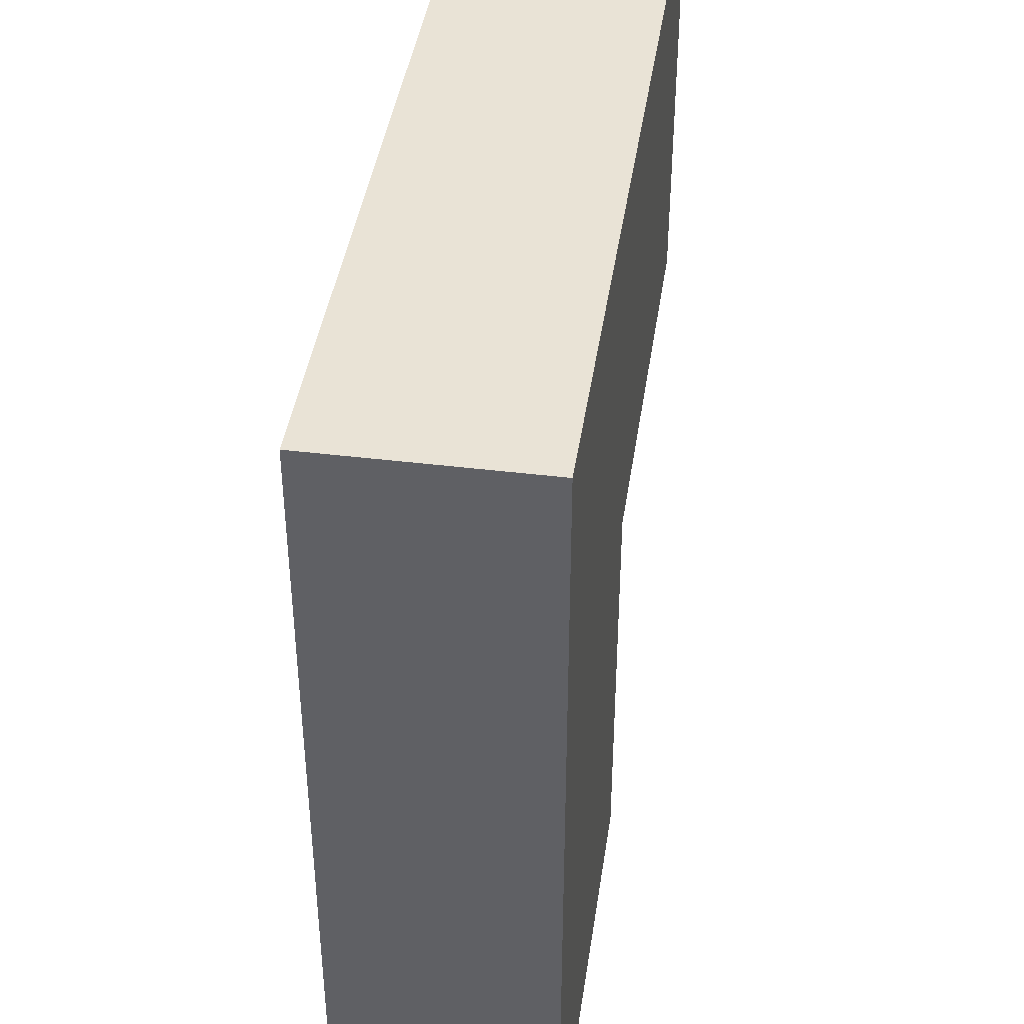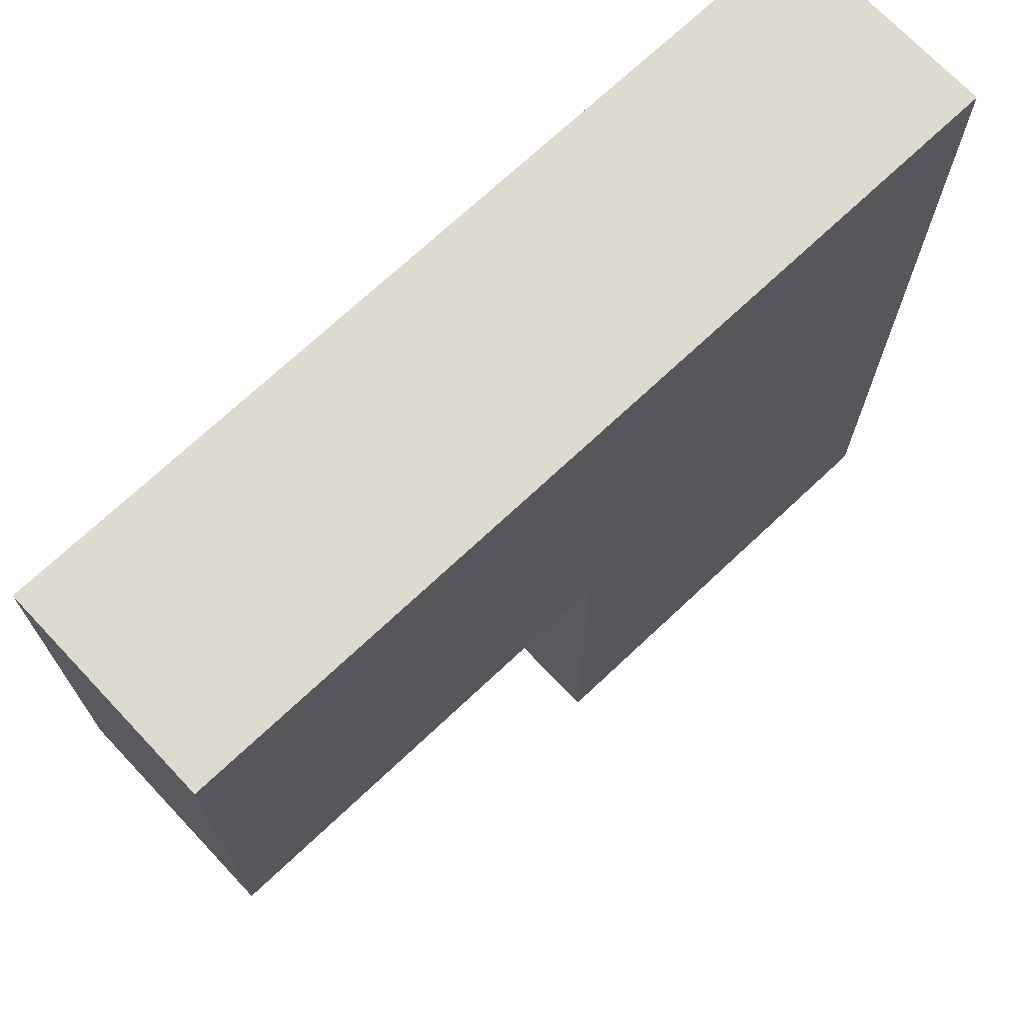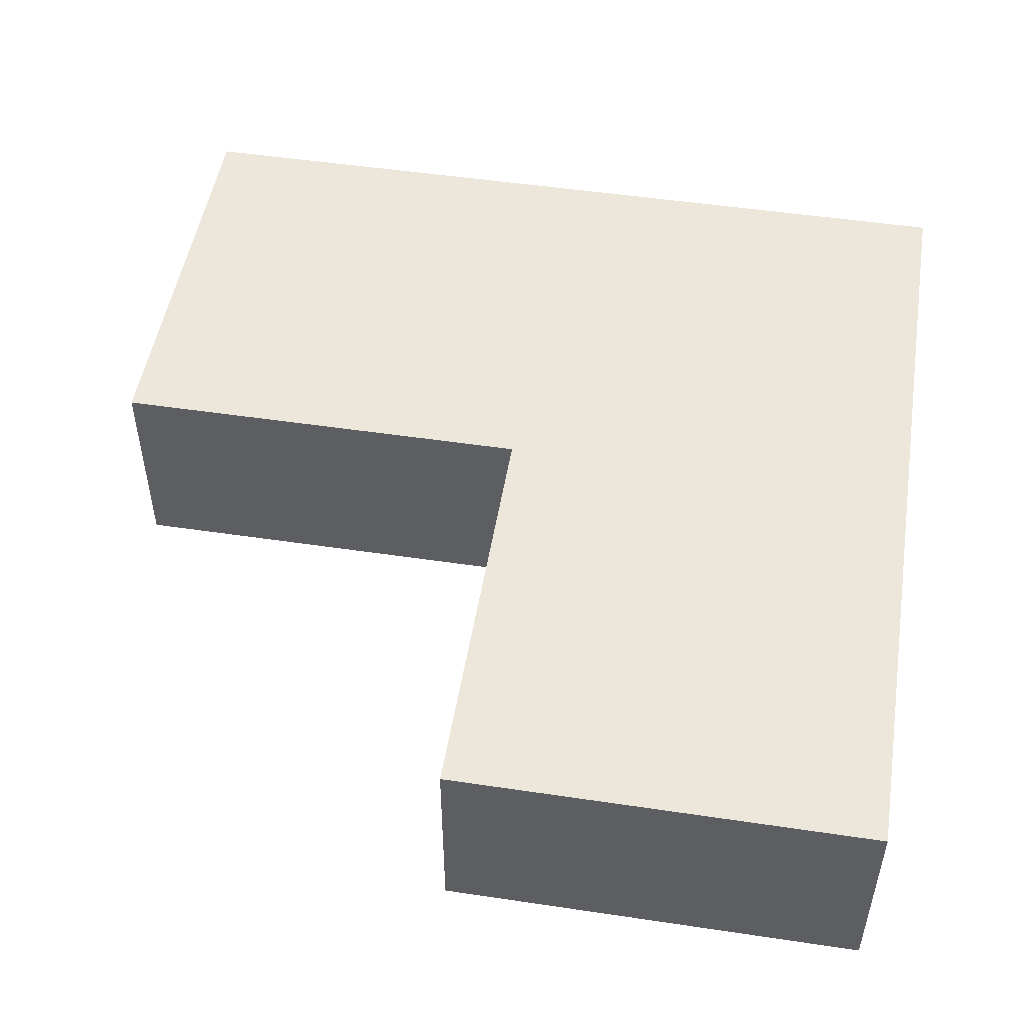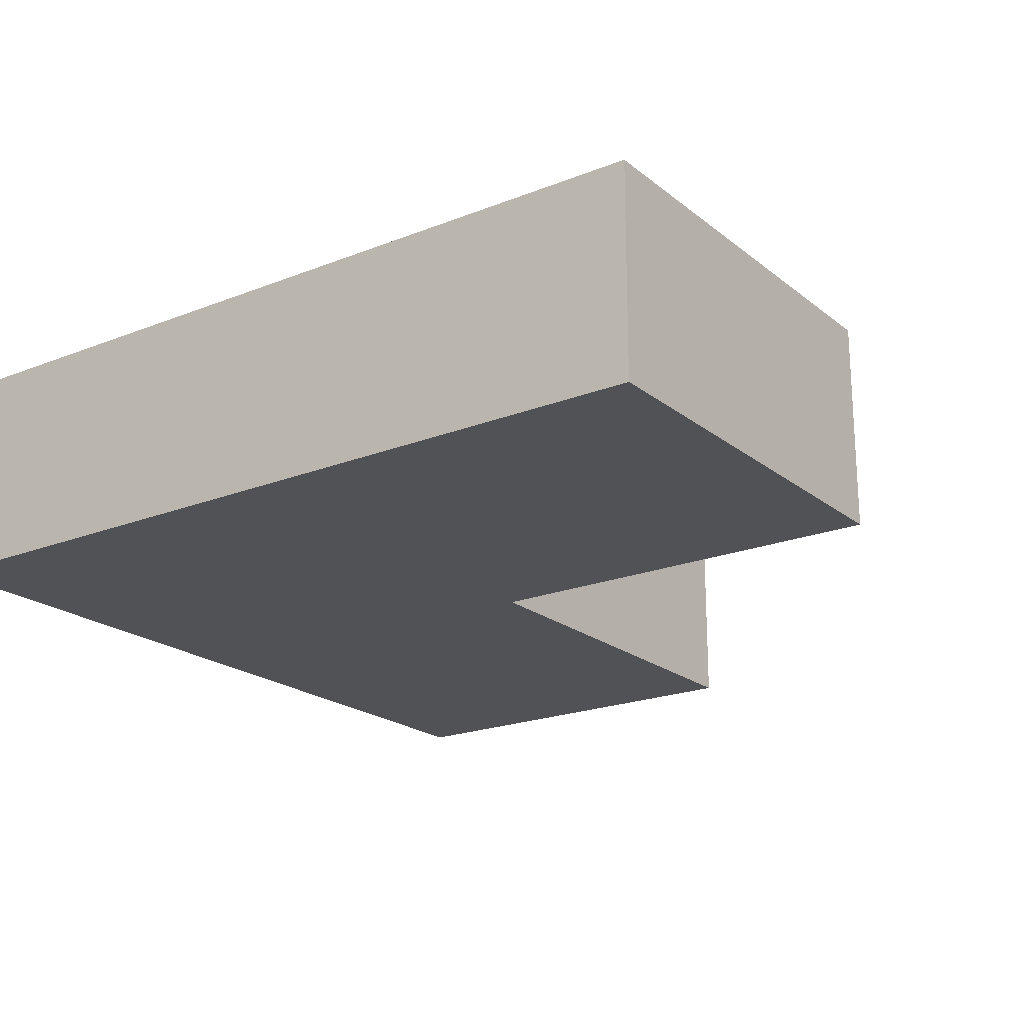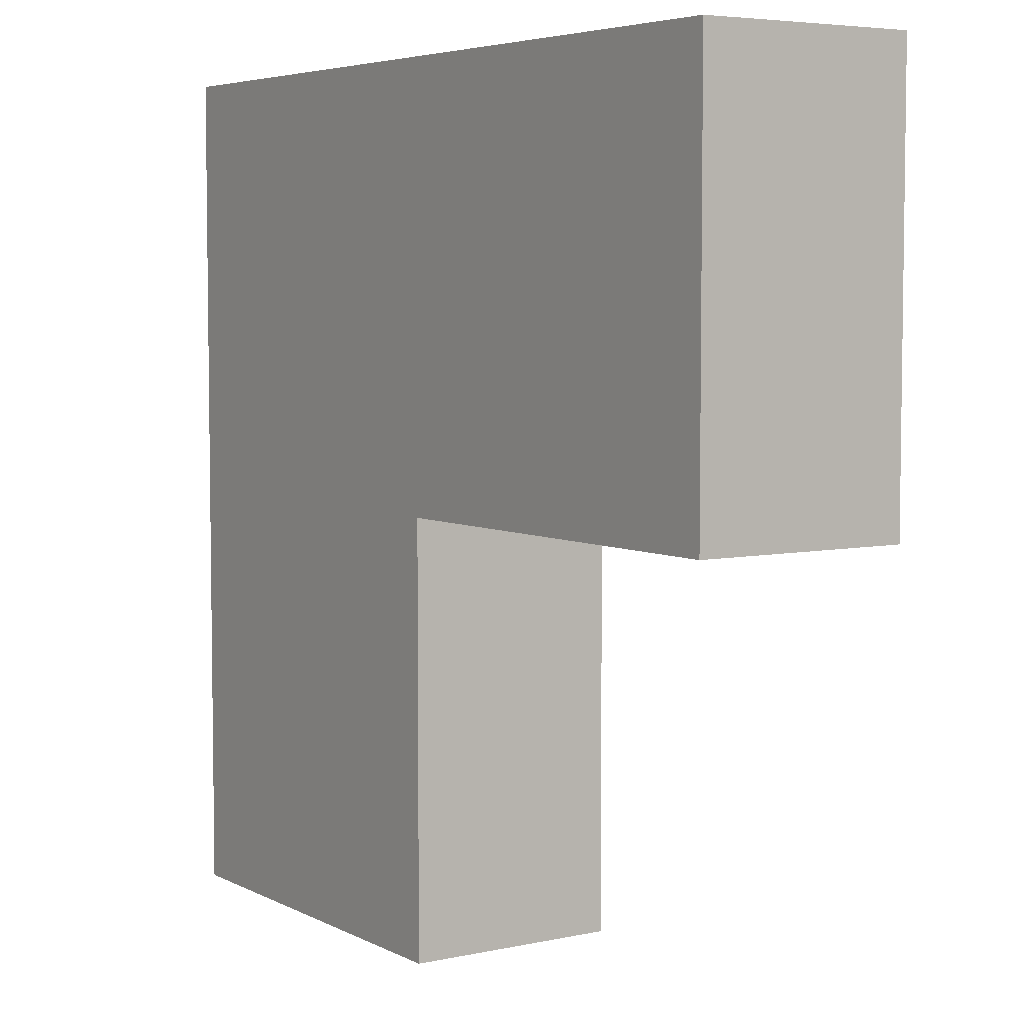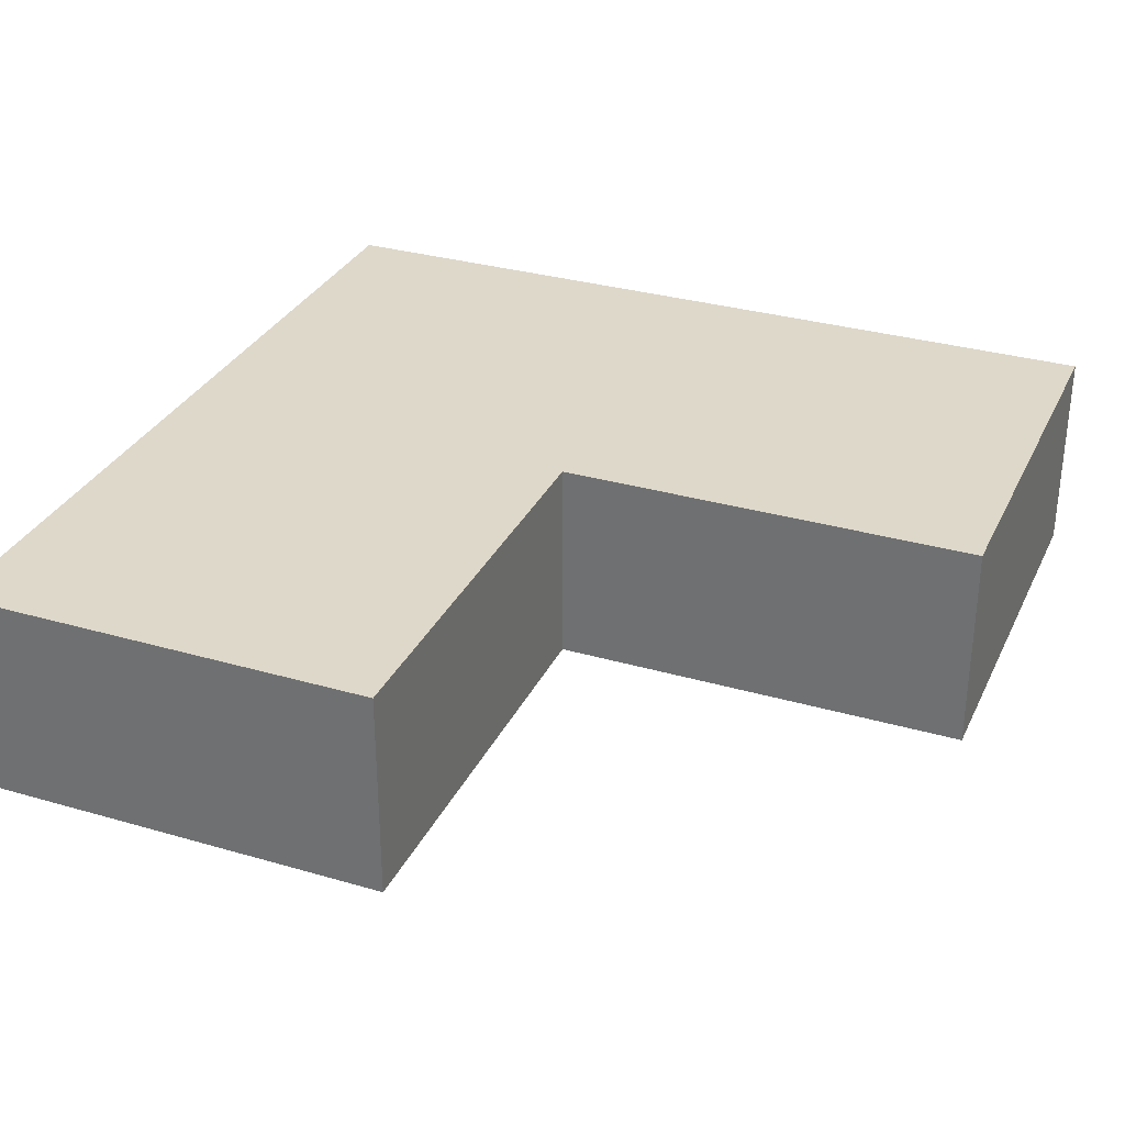
<metadata>
{"format":"obj","ext":"obj","renderer":"f3d","projection":"perspective","resolution":1024,"background":"white","views":[{"elev":42.0,"azim":-81.6,"up":"+Z"},{"elev":71.0,"azim":136.7,"up":"+Z"},{"elev":50.3,"azim":-170.7,"up":"+Y"},{"elev":-20.6,"azim":35.6,"up":"+Y"},{"elev":5.3,"azim":56.2,"up":"+Z"},{"elev":31.6,"azim":112.3,"up":"+Y"}]}
</metadata>
<code>
v -1 0 1
v -1 0 -3
v -1 1 1
v -1 1 -3
v 1 0 -1
v 1 0 -3
v 1 1 -1
v 1 1 -3
v 3 0 1
v 3 0 -1
v 3 1 1
v 3 1 -1
v -1 0 1
v -1 1 1
v 3 0 1
v 3 1 1
v 1 0 -1
v 1 1 -1
v 3 0 -1
v 3 1 -1
v -1 0 -3
v -1 1 -3
v 1 0 -3
v 1 1 -3
v -1 0 1
v 3 0 1
v 1 0 -1
v 3 0 -1
v -1 0 -3
v 1 0 -3
v -1 1 1
v 3 1 1
v 1 1 -1
v 3 1 -1
v -1 1 -3
v 1 1 -3
f 3 2 1
f 4 2 3
f 5 6 7
f 7 6 8
f 9 10 11
f 11 10 12
f 15 14 13
f 16 14 15
f 17 18 19
f 19 18 20
f 21 22 23
f 23 22 24
f 27 26 25
f 28 26 27
f 29 27 25
f 30 27 29
f 31 32 33
f 33 32 34
f 31 33 35
f 35 33 36

</code>
